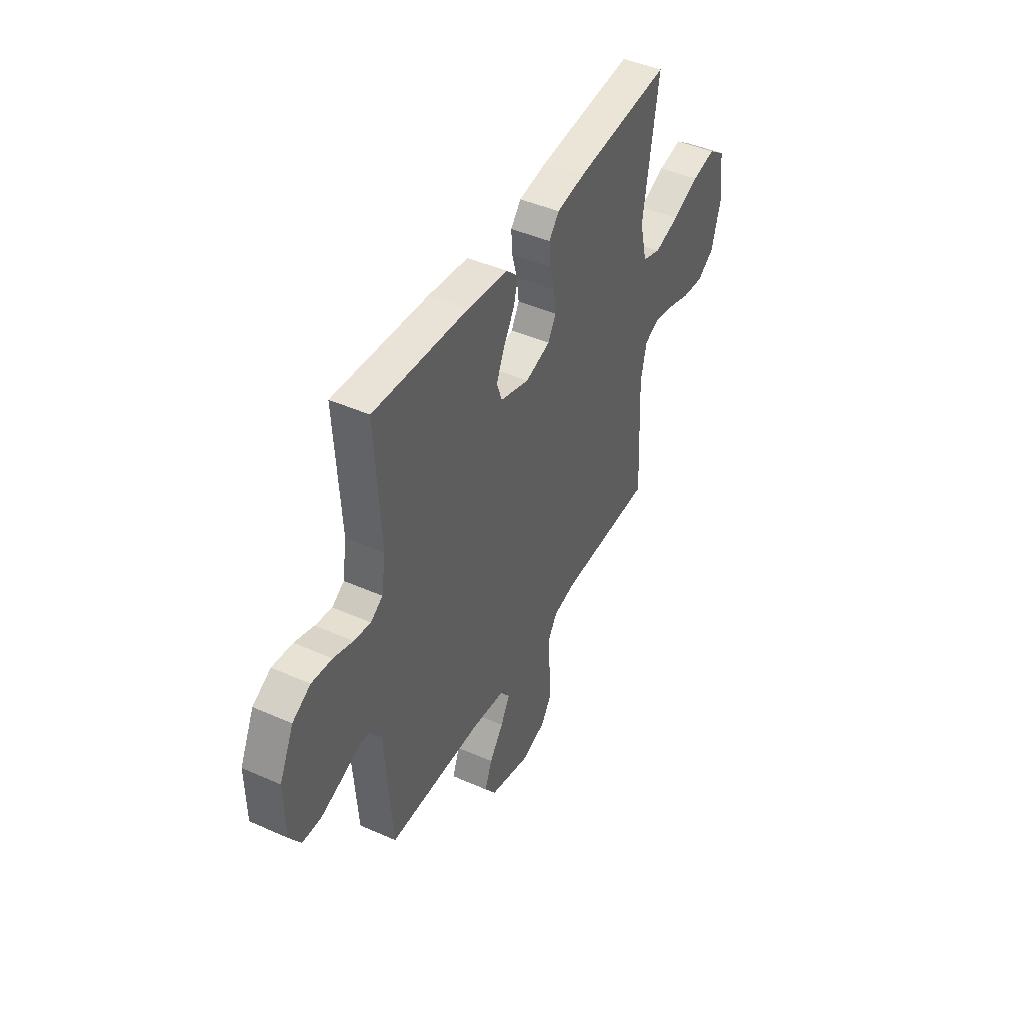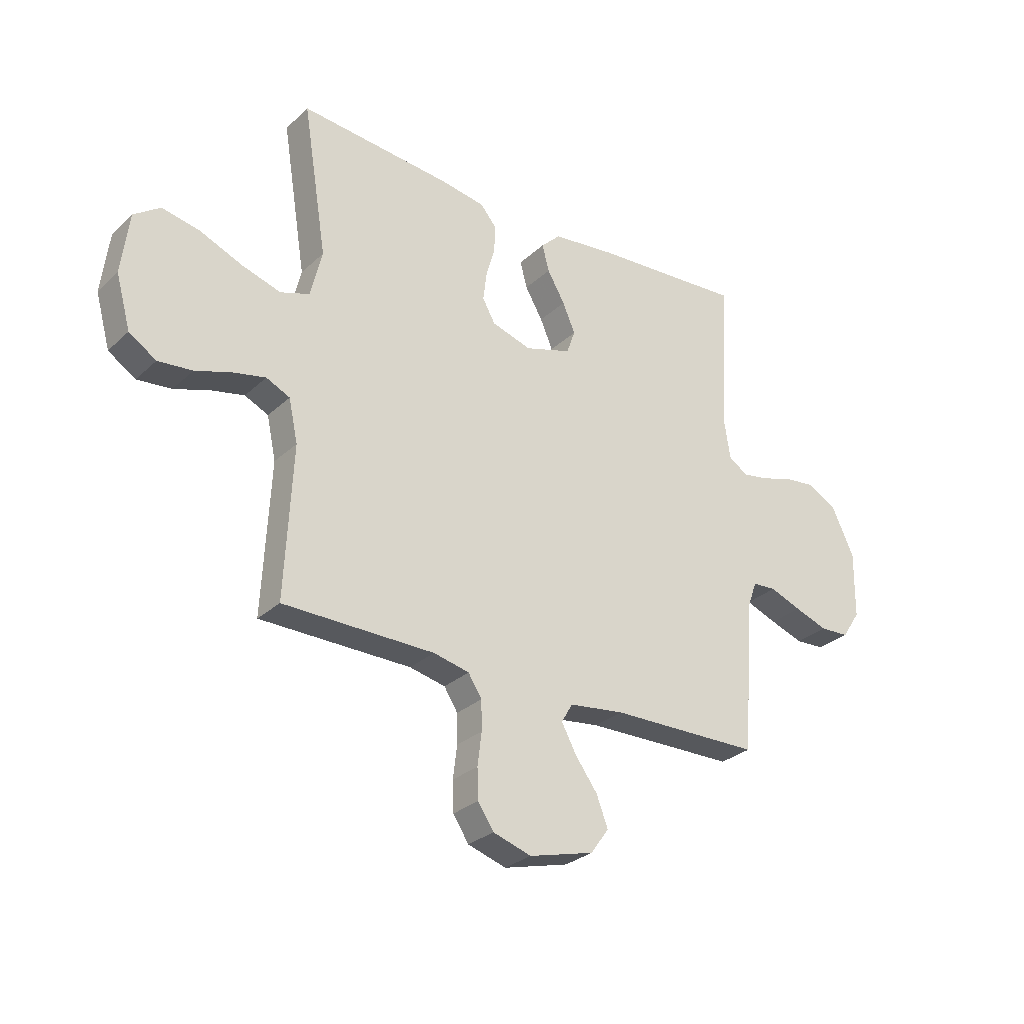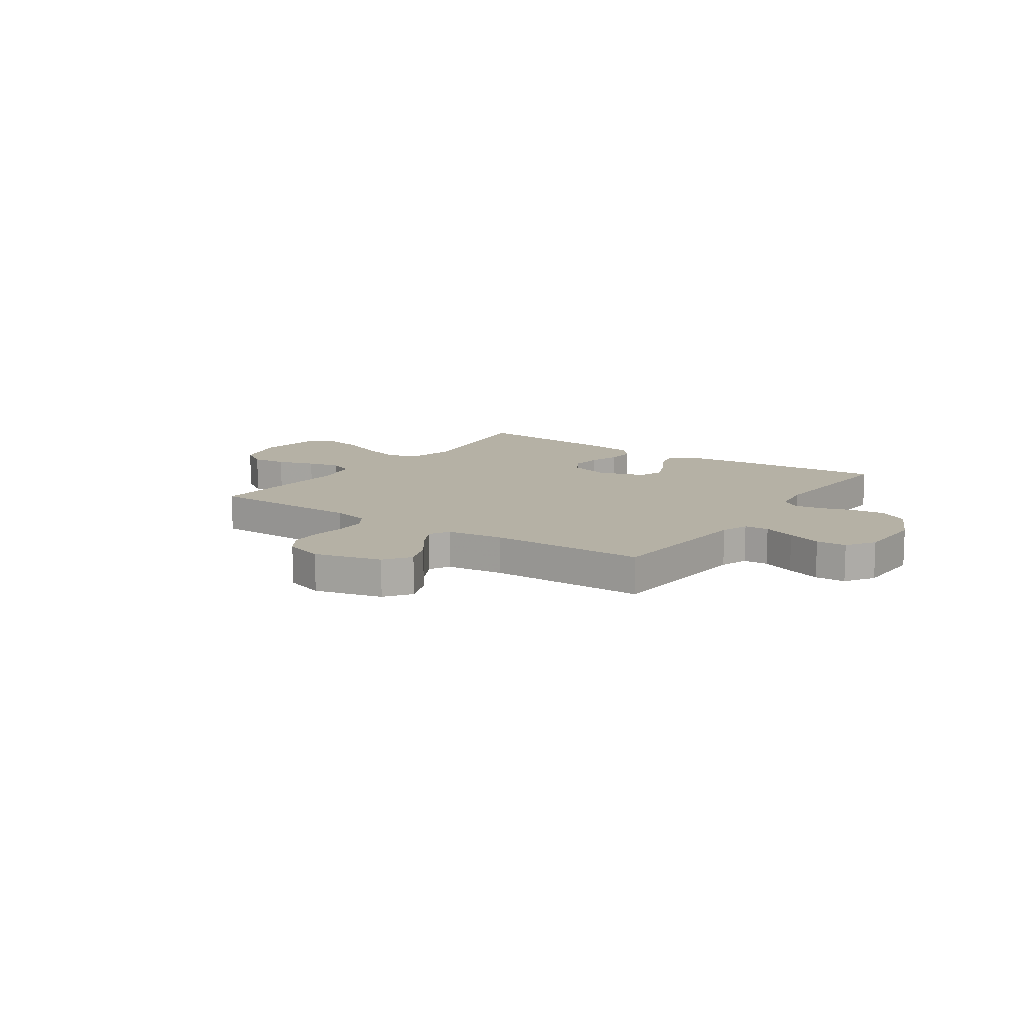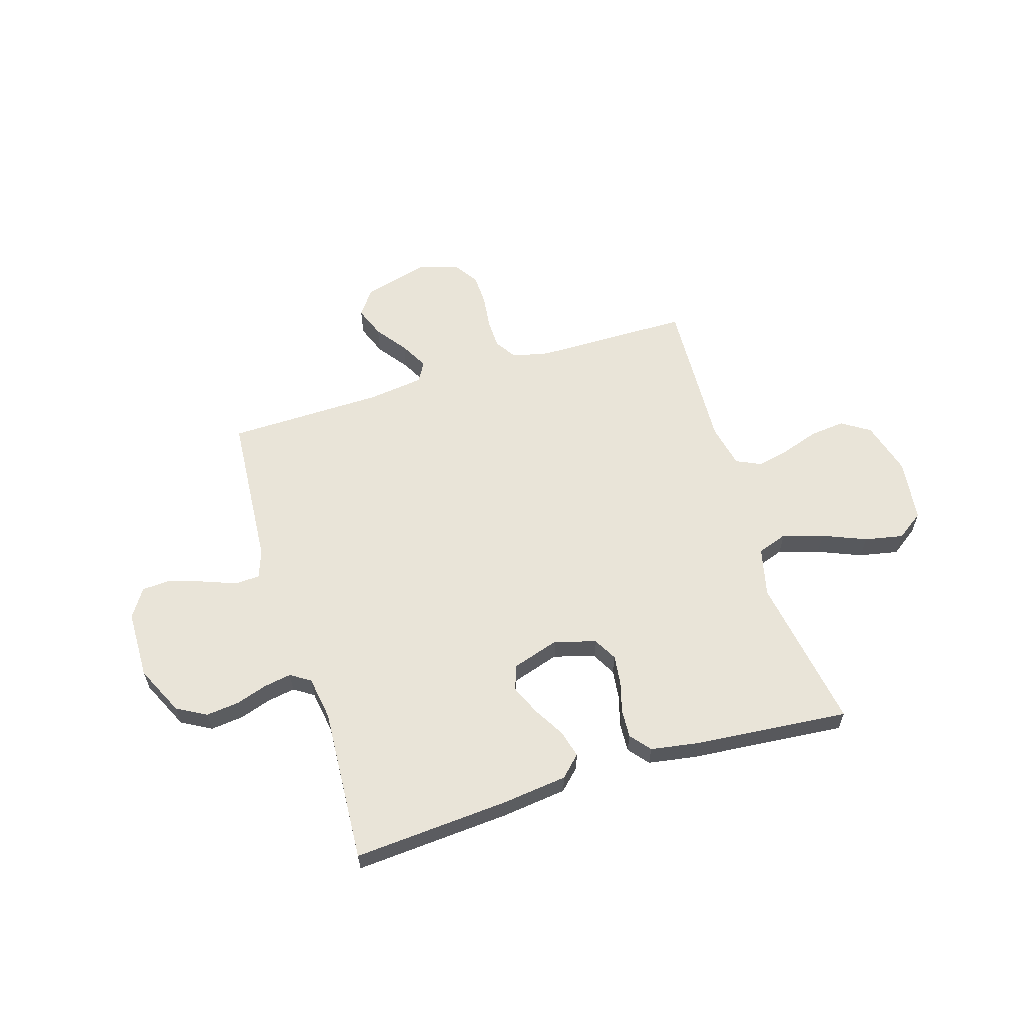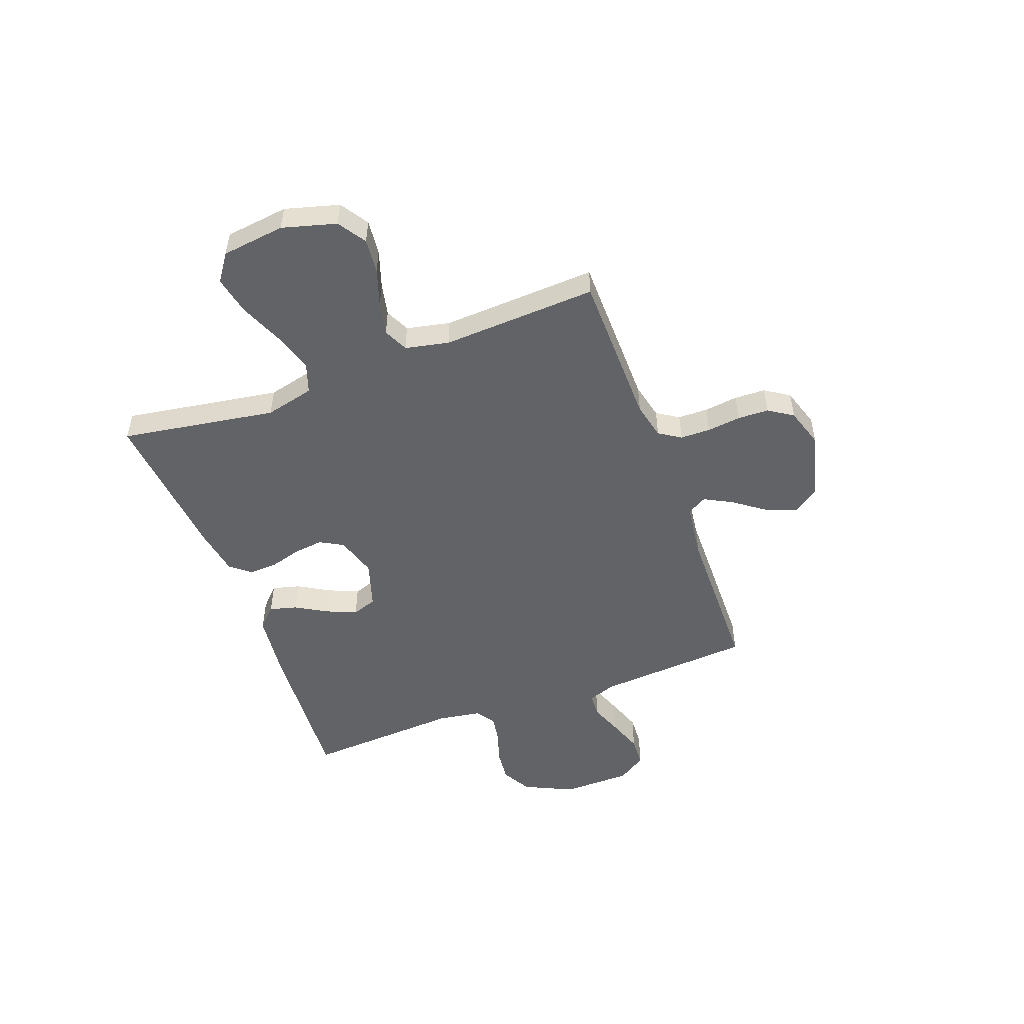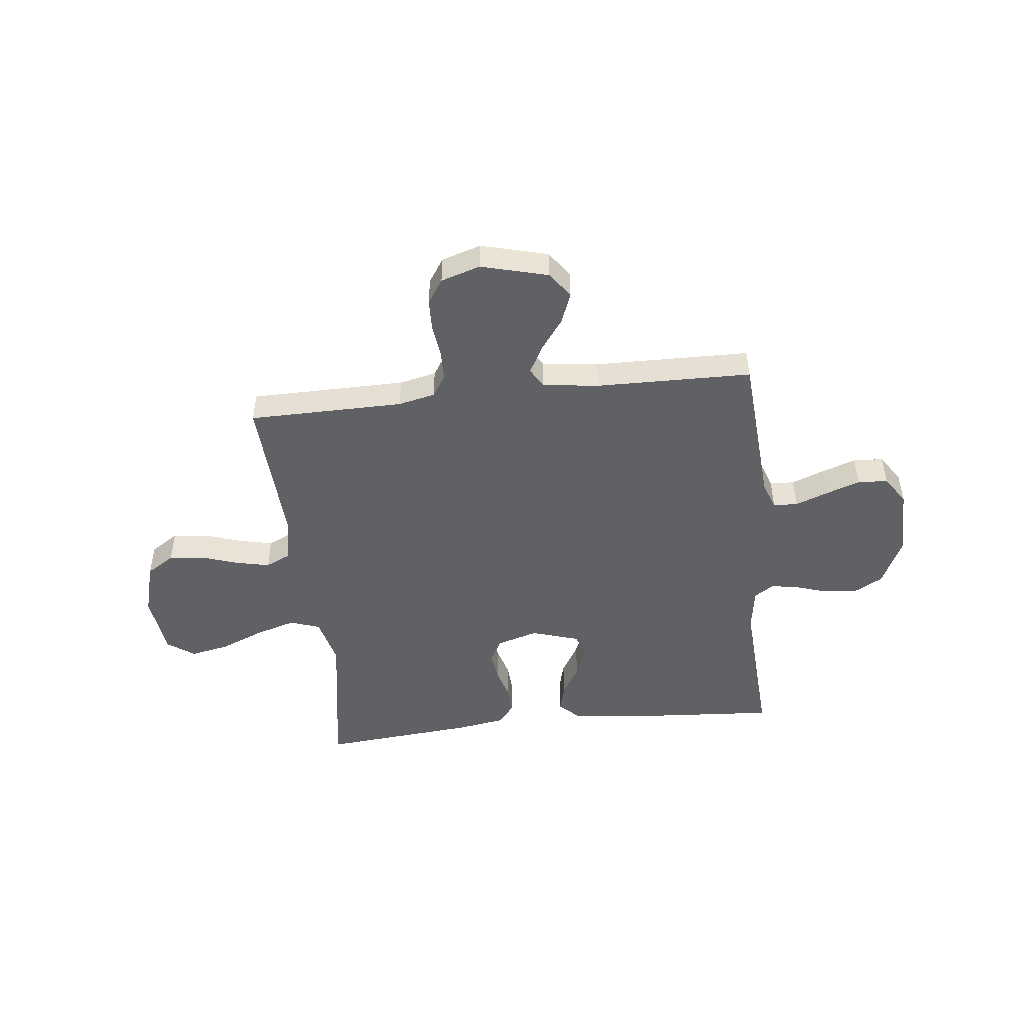
<metadata>
{"format":"obj","ext":"obj","renderer":"f3d","projection":"perspective","resolution":1024,"background":"white","views":[{"elev":44.4,"azim":-62.6,"up":"+Z"},{"elev":-28.9,"azim":143.3,"up":"+Z"},{"elev":11.8,"azim":-145.3,"up":"+Y"},{"elev":60.1,"azim":-17.2,"up":"+Y"},{"elev":-50.8,"azim":110.4,"up":"+Y"},{"elev":-48.1,"azim":-173.6,"up":"+Y"}]}
</metadata>
<code>
v -0.5 0.07 0.5
v -0.2 0.07 0.479
v -0.074 0.07 0.464
v -0.035 0.07 0.426
v -0.049 0.07 0.373
v -0.084 0.07 0.313
v -0.109 0.07 0.255
v -0.092 0.07 0.207
v 0 0.07 0.178
v 0.079 0.07 0.202
v 0.104 0.07 0.247
v 0.097 0.07 0.304
v 0.08 0.07 0.364
v 0.077 0.07 0.419
v 0.109 0.07 0.458
v 0.2 0.07 0.473
v 0.5 0.07 0.5
v 0.452 0.07 0.2
v 0.475 0.07 0.105
v 0.533 0.07 0.085
v 0.611 0.07 0.109
v 0.695 0.07 0.144
v 0.77 0.07 0.159
v 0.822 0.07 0.122
v 0.837 0.07 0
v 0.808 0.07 -0.104
v 0.754 0.07 -0.139
v 0.686 0.07 -0.132
v 0.614 0.07 -0.108
v 0.55 0.07 -0.094
v 0.503 0.07 -0.116
v 0.485 0.07 -0.2
v 0.5 0.07 -0.5
v 0.2 0.07 -0.503
v 0.129 0.07 -0.519
v 0.102 0.07 -0.561
v 0.101 0.07 -0.619
v 0.109 0.07 -0.684
v 0.107 0.07 -0.744
v 0.076 0.07 -0.791
v 0 0.07 -0.815
v -0.129 0.07 -0.781
v -0.165 0.07 -0.731
v -0.142 0.07 -0.671
v -0.098 0.07 -0.611
v -0.069 0.07 -0.557
v -0.091 0.07 -0.519
v -0.2 0.07 -0.505
v -0.5 0.07 -0.5
v -0.522 0.07 -0.2
v -0.541 0.07 -0.147
v -0.588 0.07 -0.144
v -0.651 0.07 -0.168
v -0.717 0.07 -0.191
v -0.775 0.07 -0.188
v -0.811 0.07 -0.133
v -0.813 0.07 0
v -0.768 0.07 0.095
v -0.711 0.07 0.127
v -0.647 0.07 0.12
v -0.586 0.07 0.1
v -0.533 0.07 0.091
v -0.495 0.07 0.116
v -0.482 0.07 0.2
v -0.5 0 0.5
v -0.2 0 0.479
v -0.074 0 0.464
v -0.035 0 0.426
v -0.049 0 0.373
v -0.084 0 0.313
v -0.109 0 0.255
v -0.092 0 0.207
v 0 0 0.178
v 0.079 0 0.202
v 0.104 0 0.247
v 0.097 0 0.304
v 0.08 0 0.364
v 0.077 0 0.419
v 0.109 0 0.458
v 0.2 0 0.473
v 0.5 0 0.5
v 0.452 0 0.2
v 0.475 0 0.105
v 0.533 0 0.085
v 0.611 0 0.109
v 0.695 0 0.144
v 0.77 0 0.159
v 0.822 0 0.122
v 0.837 0 0
v 0.808 0 -0.104
v 0.754 0 -0.139
v 0.686 0 -0.132
v 0.614 0 -0.108
v 0.55 0 -0.094
v 0.503 0 -0.116
v 0.485 0 -0.2
v 0.5 0 -0.5
v 0.2 0 -0.503
v 0.129 0 -0.519
v 0.102 0 -0.561
v 0.101 0 -0.619
v 0.109 0 -0.684
v 0.107 0 -0.744
v 0.076 0 -0.791
v 0 0 -0.815
v -0.129 0 -0.781
v -0.165 0 -0.731
v -0.142 0 -0.671
v -0.098 0 -0.611
v -0.069 0 -0.557
v -0.091 0 -0.519
v -0.2 0 -0.505
v -0.5 0 -0.5
v -0.522 0 -0.2
v -0.541 0 -0.147
v -0.588 0 -0.144
v -0.651 0 -0.168
v -0.717 0 -0.191
v -0.775 0 -0.188
v -0.811 0 -0.133
v -0.813 0 0
v -0.768 0 0.095
v -0.711 0 0.127
v -0.647 0 0.12
v -0.586 0 0.1
v -0.533 0 0.091
v -0.495 0 0.116
v -0.482 0 0.2
f 59 60 61
f 58 59 61
f 57 58 61
f 56 57 61
f 55 56 61
f 54 55 61
f 53 54 61
f 52 53 61
f 51 52 61 62
f 50 51 62 63
f 50 63 64
f 49 50 64
f 48 49 64
f 43 44 45
f 42 43 45
f 41 42 45
f 40 41 45
f 39 40 45
f 38 39 45
f 37 38 45
f 36 37 45 46
f 35 36 46 47
f 32 33 34
f 47 48 64
f 35 47 64
f 34 35 64
f 32 34 64
f 31 32 64
f 27 28 29
f 26 27 29
f 25 26 29
f 24 25 29
f 23 24 29
f 22 23 29
f 21 22 29
f 20 21 29 30
f 16 17 18
f 15 16 18
f 14 15 18
f 13 14 18
f 12 13 18
f 11 12 18 19
f 10 11 19
f 20 30 31
f 19 20 31
f 10 19 31
f 9 10 31
f 4 5 6
f 3 4 6
f 2 3 6
f 1 2 6
f 64 1 6
f 64 6 7
f 8 9 31 64
f 7 8 64
f 125 124 123
f 125 123 122
f 125 122 121
f 125 121 120
f 125 120 119
f 125 119 118
f 125 118 117
f 125 117 116
f 126 125 116 115
f 127 126 115 114
f 128 127 114
f 128 114 113
f 128 113 112
f 109 108 107
f 109 107 106
f 109 106 105
f 109 105 104
f 109 104 103
f 109 103 102
f 109 102 101
f 110 109 101 100
f 111 110 100 99
f 98 97 96
f 128 112 111
f 128 111 99
f 128 99 98
f 128 98 96
f 128 96 95
f 93 92 91
f 93 91 90
f 93 90 89
f 93 89 88
f 93 88 87
f 93 87 86
f 93 86 85
f 94 93 85 84
f 82 81 80
f 82 80 79
f 82 79 78
f 82 78 77
f 82 77 76
f 83 82 76 75
f 83 75 74
f 95 94 84
f 95 84 83
f 95 83 74
f 95 74 73
f 70 69 68
f 70 68 67
f 70 67 66
f 70 66 65
f 70 65 128
f 71 70 128
f 128 95 73 72
f 128 72 71
f 1 65 66 2
f 2 66 67 3
f 3 67 68 4
f 4 68 69 5
f 5 69 70 6
f 6 70 71 7
f 7 71 72 8
f 8 72 73 9
f 9 73 74 10
f 10 74 75 11
f 11 75 76 12
f 12 76 77 13
f 13 77 78 14
f 14 78 79 15
f 15 79 80 16
f 16 80 81 17
f 17 81 82 18
f 18 82 83 19
f 19 83 84 20
f 20 84 85 21
f 21 85 86 22
f 22 86 87 23
f 23 87 88 24
f 24 88 89 25
f 25 89 90 26
f 26 90 91 27
f 27 91 92 28
f 28 92 93 29
f 29 93 94 30
f 30 94 95 31
f 31 95 96 32
f 32 96 97 33
f 33 97 98 34
f 34 98 99 35
f 35 99 100 36
f 36 100 101 37
f 37 101 102 38
f 38 102 103 39
f 39 103 104 40
f 40 104 105 41
f 41 105 106 42
f 42 106 107 43
f 43 107 108 44
f 44 108 109 45
f 45 109 110 46
f 46 110 111 47
f 47 111 112 48
f 48 112 113 49
f 49 113 114 50
f 50 114 115 51
f 51 115 116 52
f 52 116 117 53
f 53 117 118 54
f 54 118 119 55
f 55 119 120 56
f 56 120 121 57
f 57 121 122 58
f 58 122 123 59
f 59 123 124 60
f 60 124 125 61
f 61 125 126 62
f 62 126 127 63
f 63 127 128 64
f 64 128 65 1

</code>
